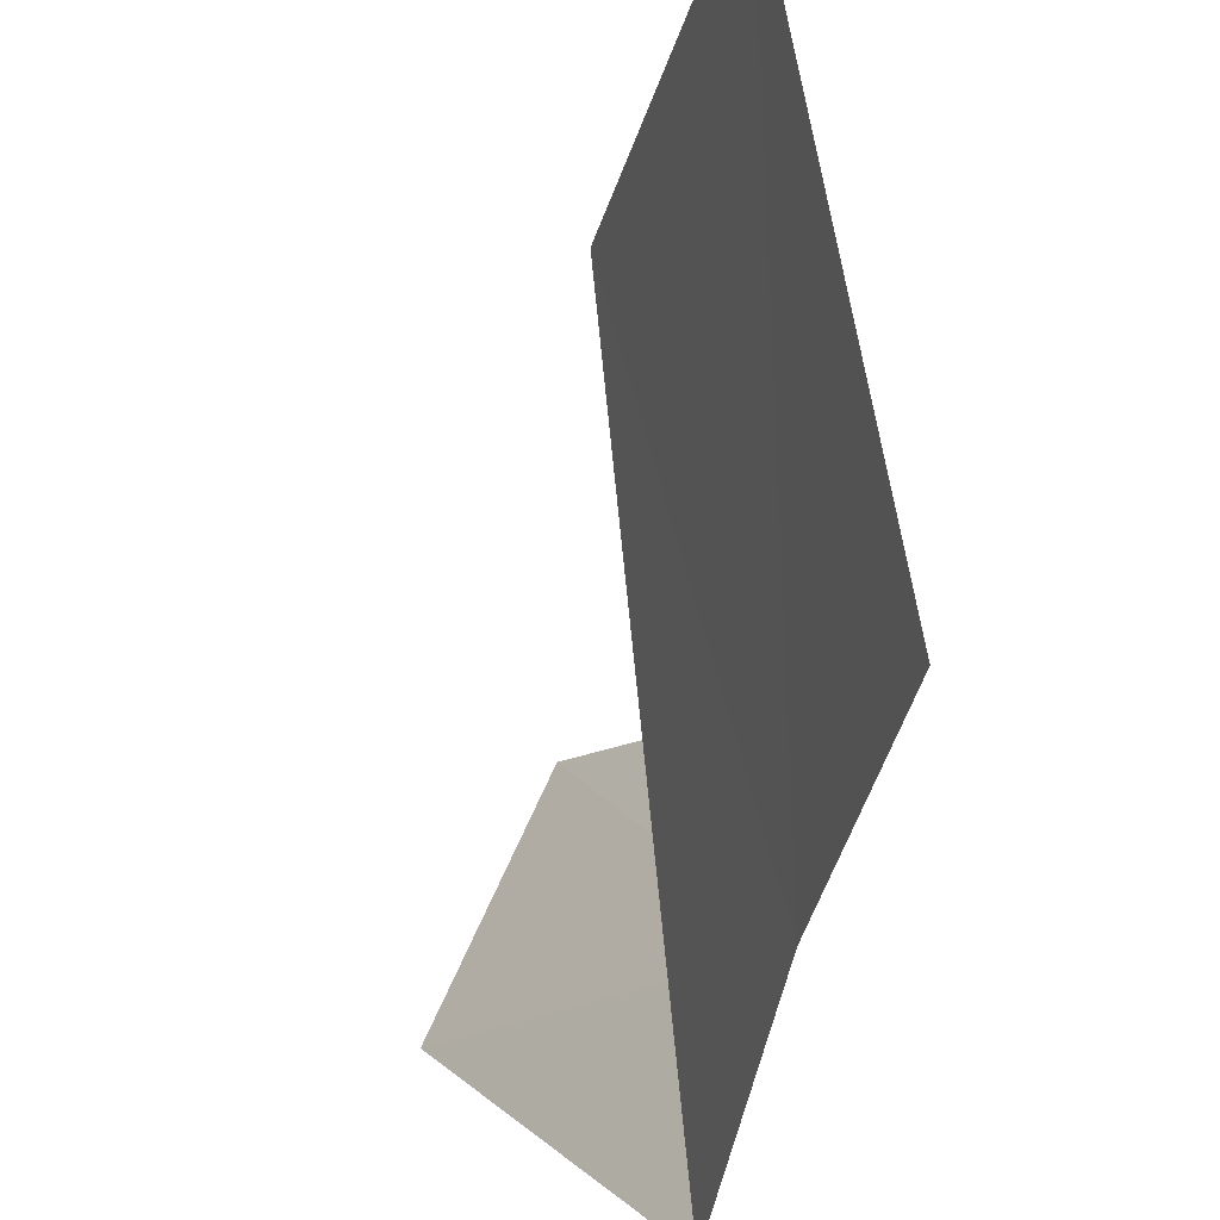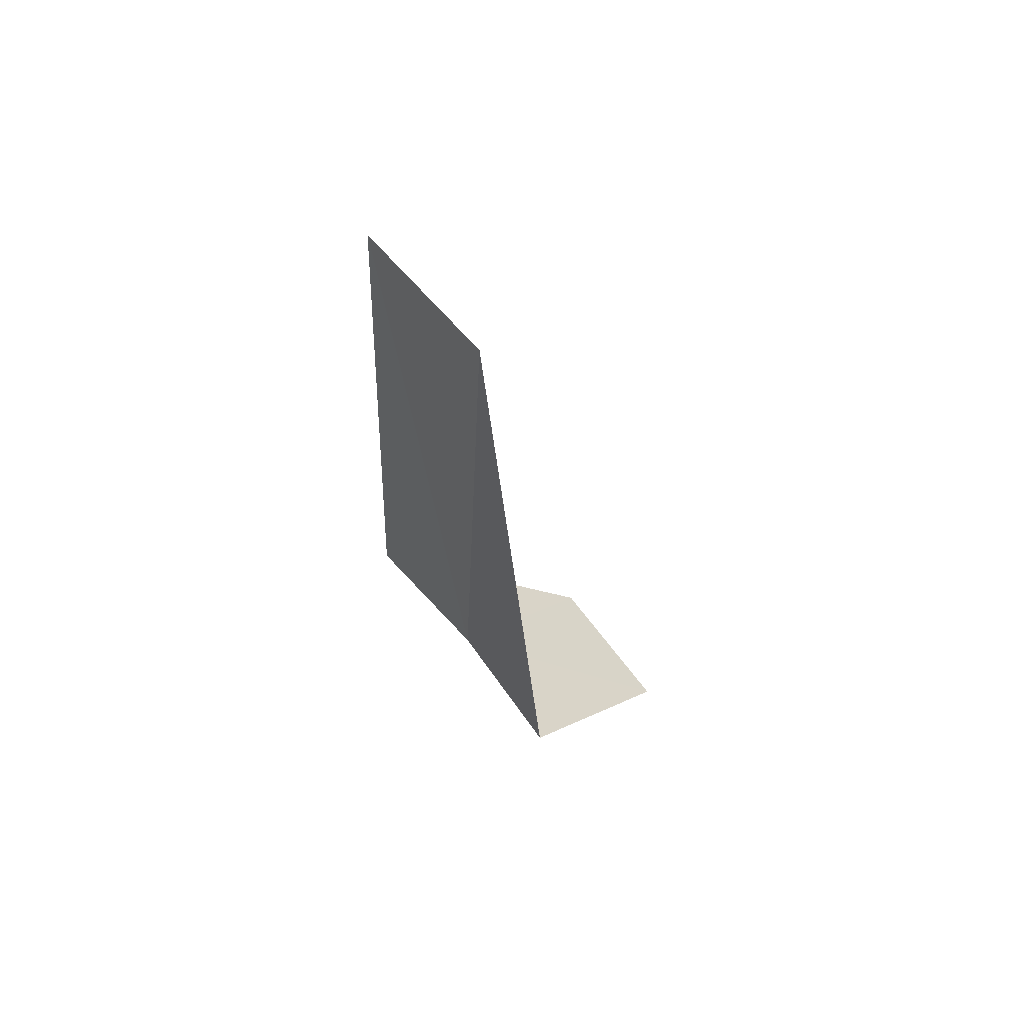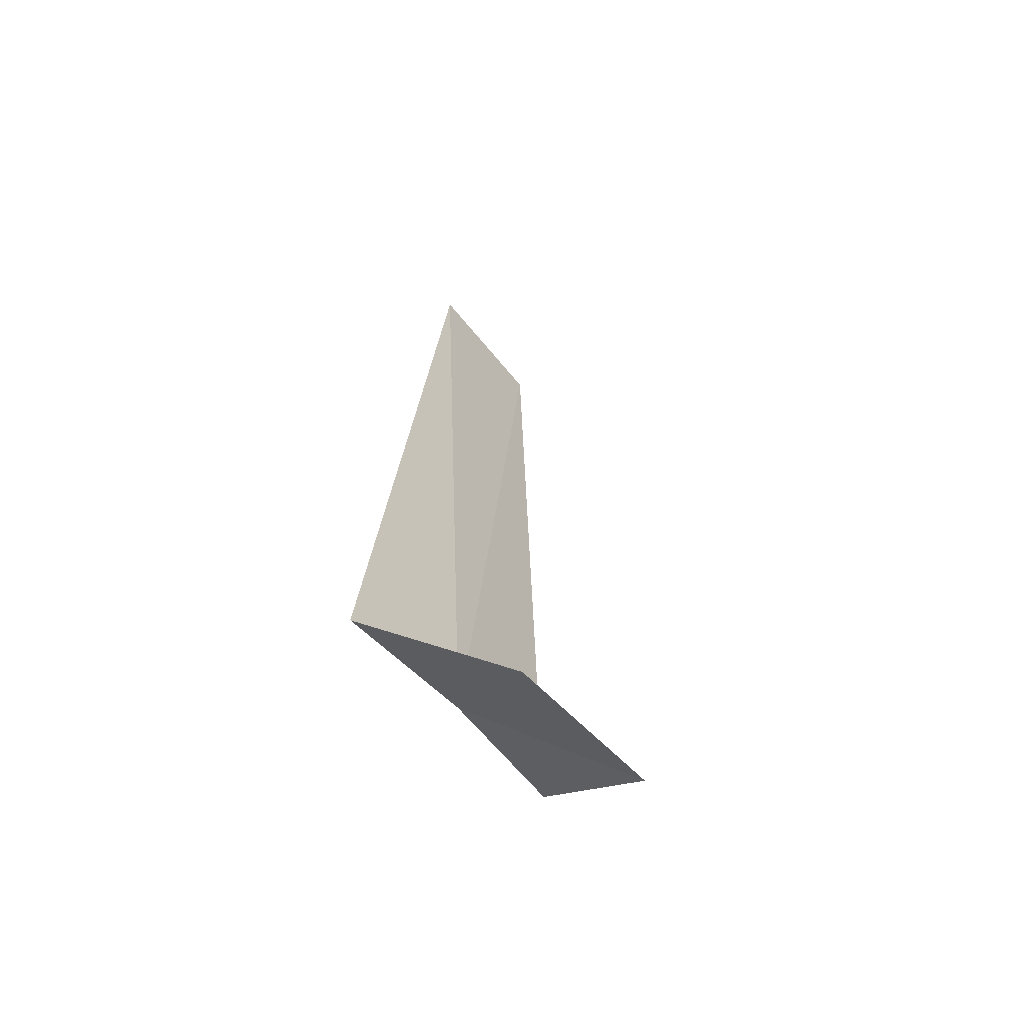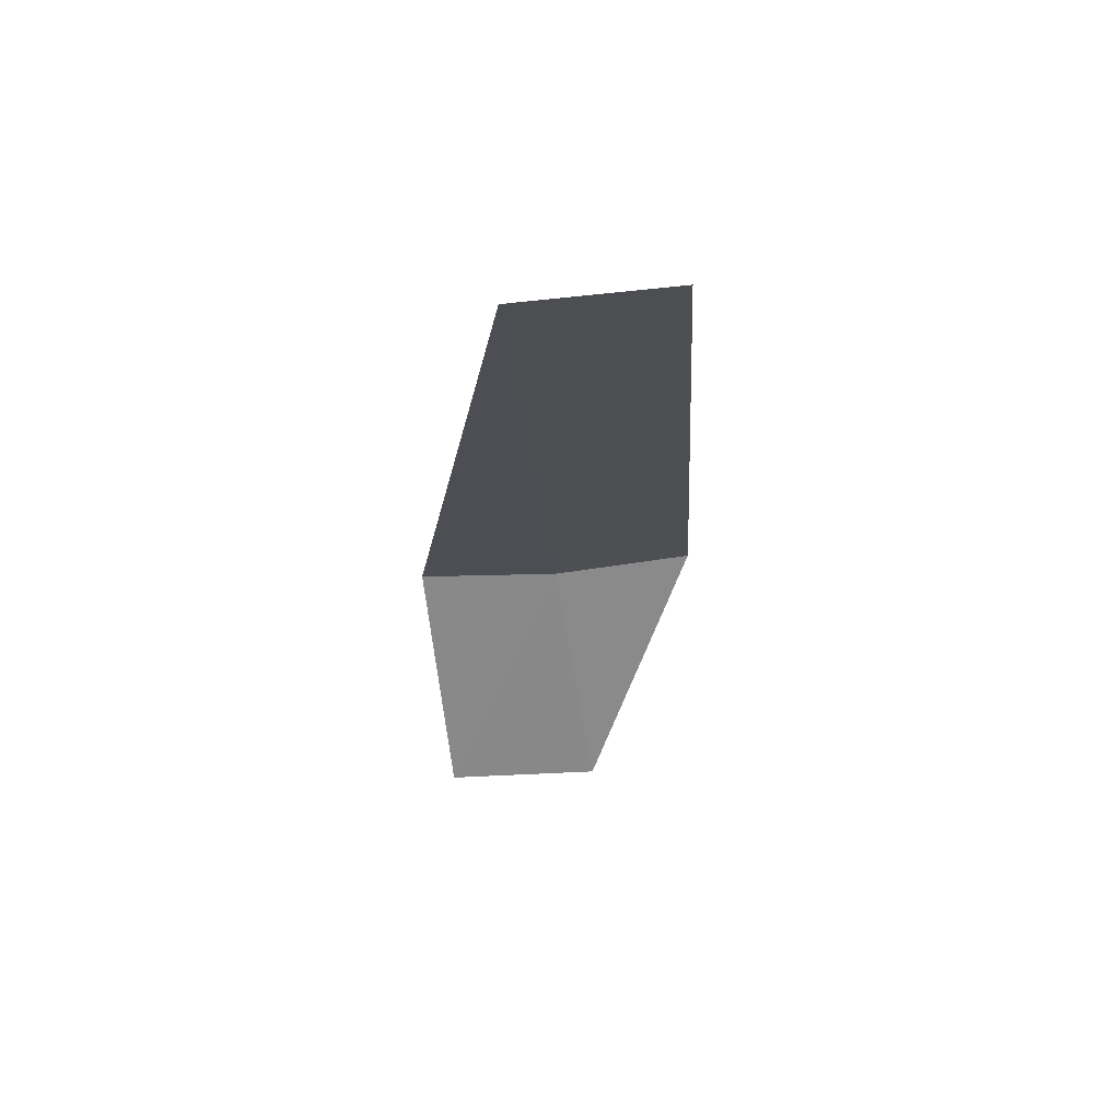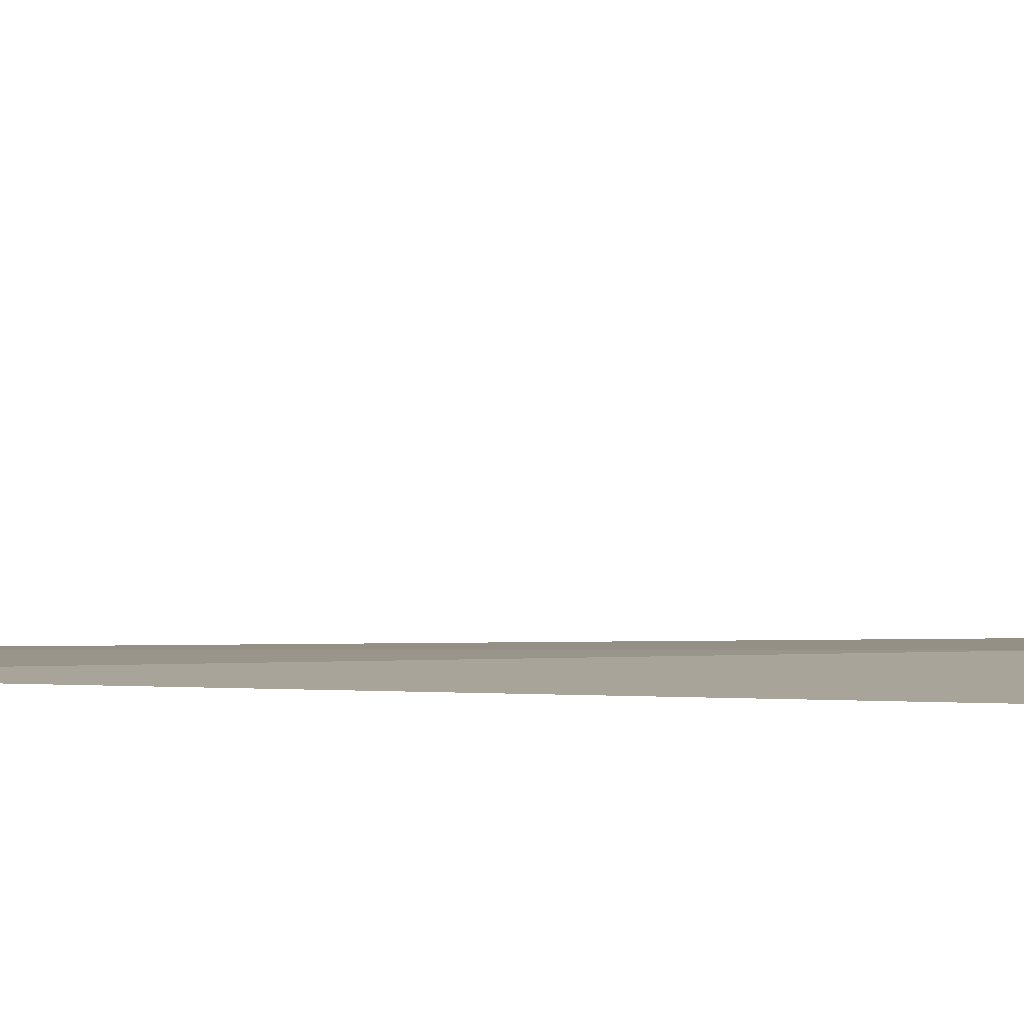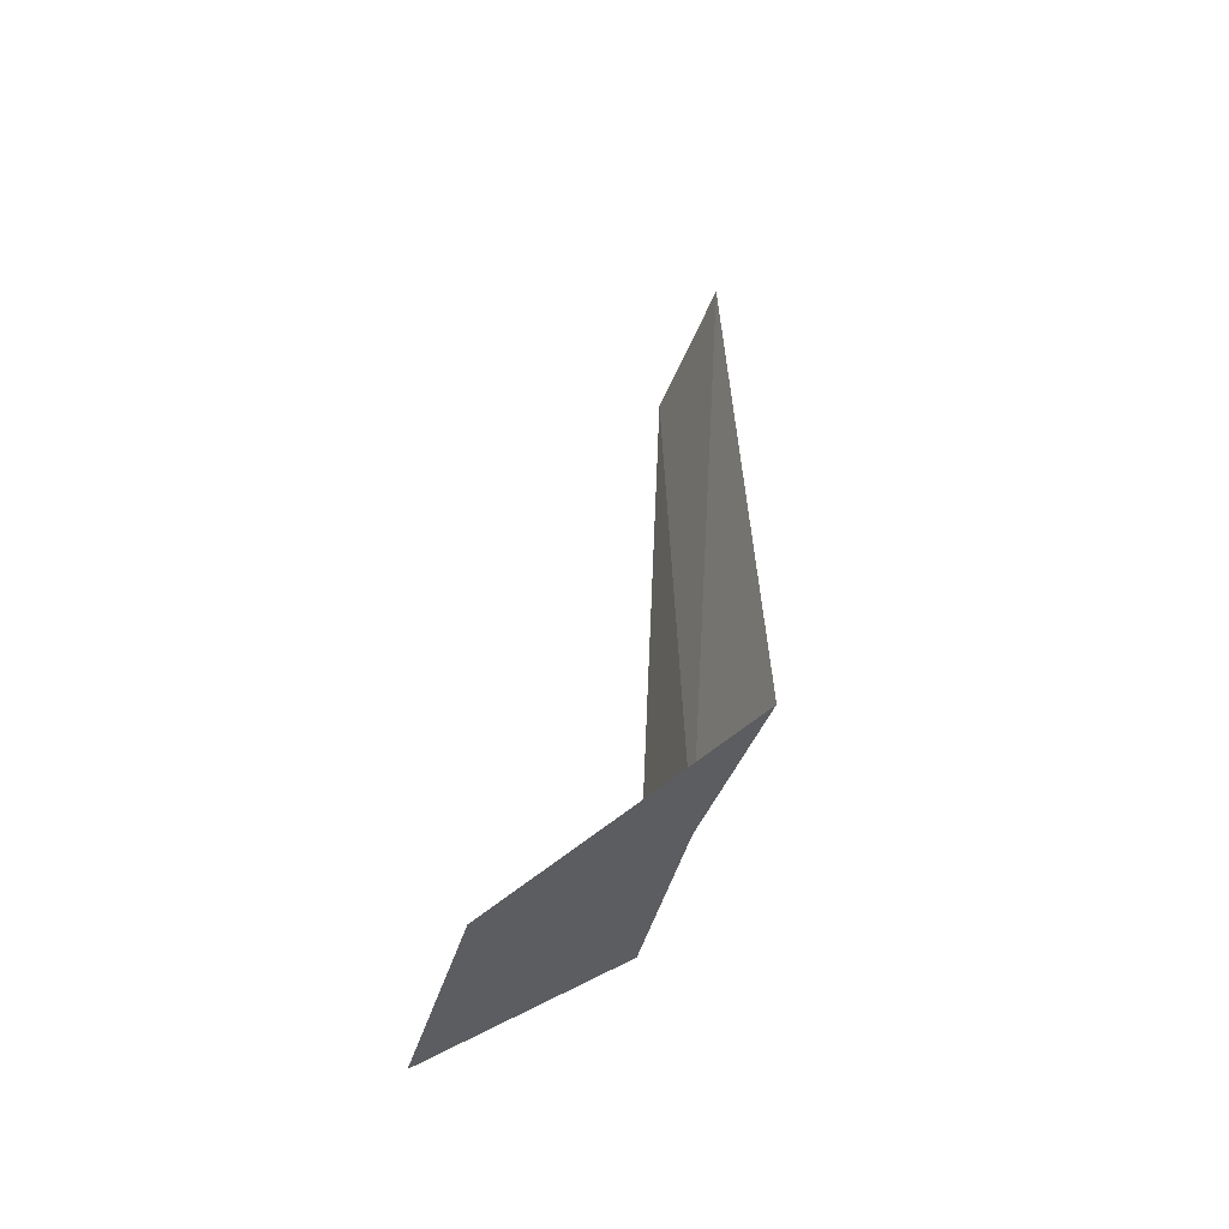
<metadata>
{"format":"obj","ext":"obj","renderer":"f3d","projection":"perspective","resolution":1024,"background":"white","views":[{"elev":-29.2,"azim":-175.7,"up":"+Z"},{"elev":63.4,"azim":-59.3,"up":"+Y"},{"elev":-52.8,"azim":16.9,"up":"+Y"},{"elev":72.3,"azim":64.3,"up":"+Y"},{"elev":72.9,"azim":-90.5,"up":"+Z"},{"elev":-52.3,"azim":138.4,"up":"+Y"}]}
</metadata>
<code>
v 32.88 -5.765 13.86
v 33.12 -5.765 13.11
v 33.06 -2.015 13.32
v 32.8 -2.015 14.07
v 32.55 -5.765 14.58
v 33.53 -6.765 14.88
v 33.87 -6.765 14.08
f 1 3 2
f 1 5 4
f 1 4 3
f 1 6 5
f 1 2 7
f 1 7 6

</code>
